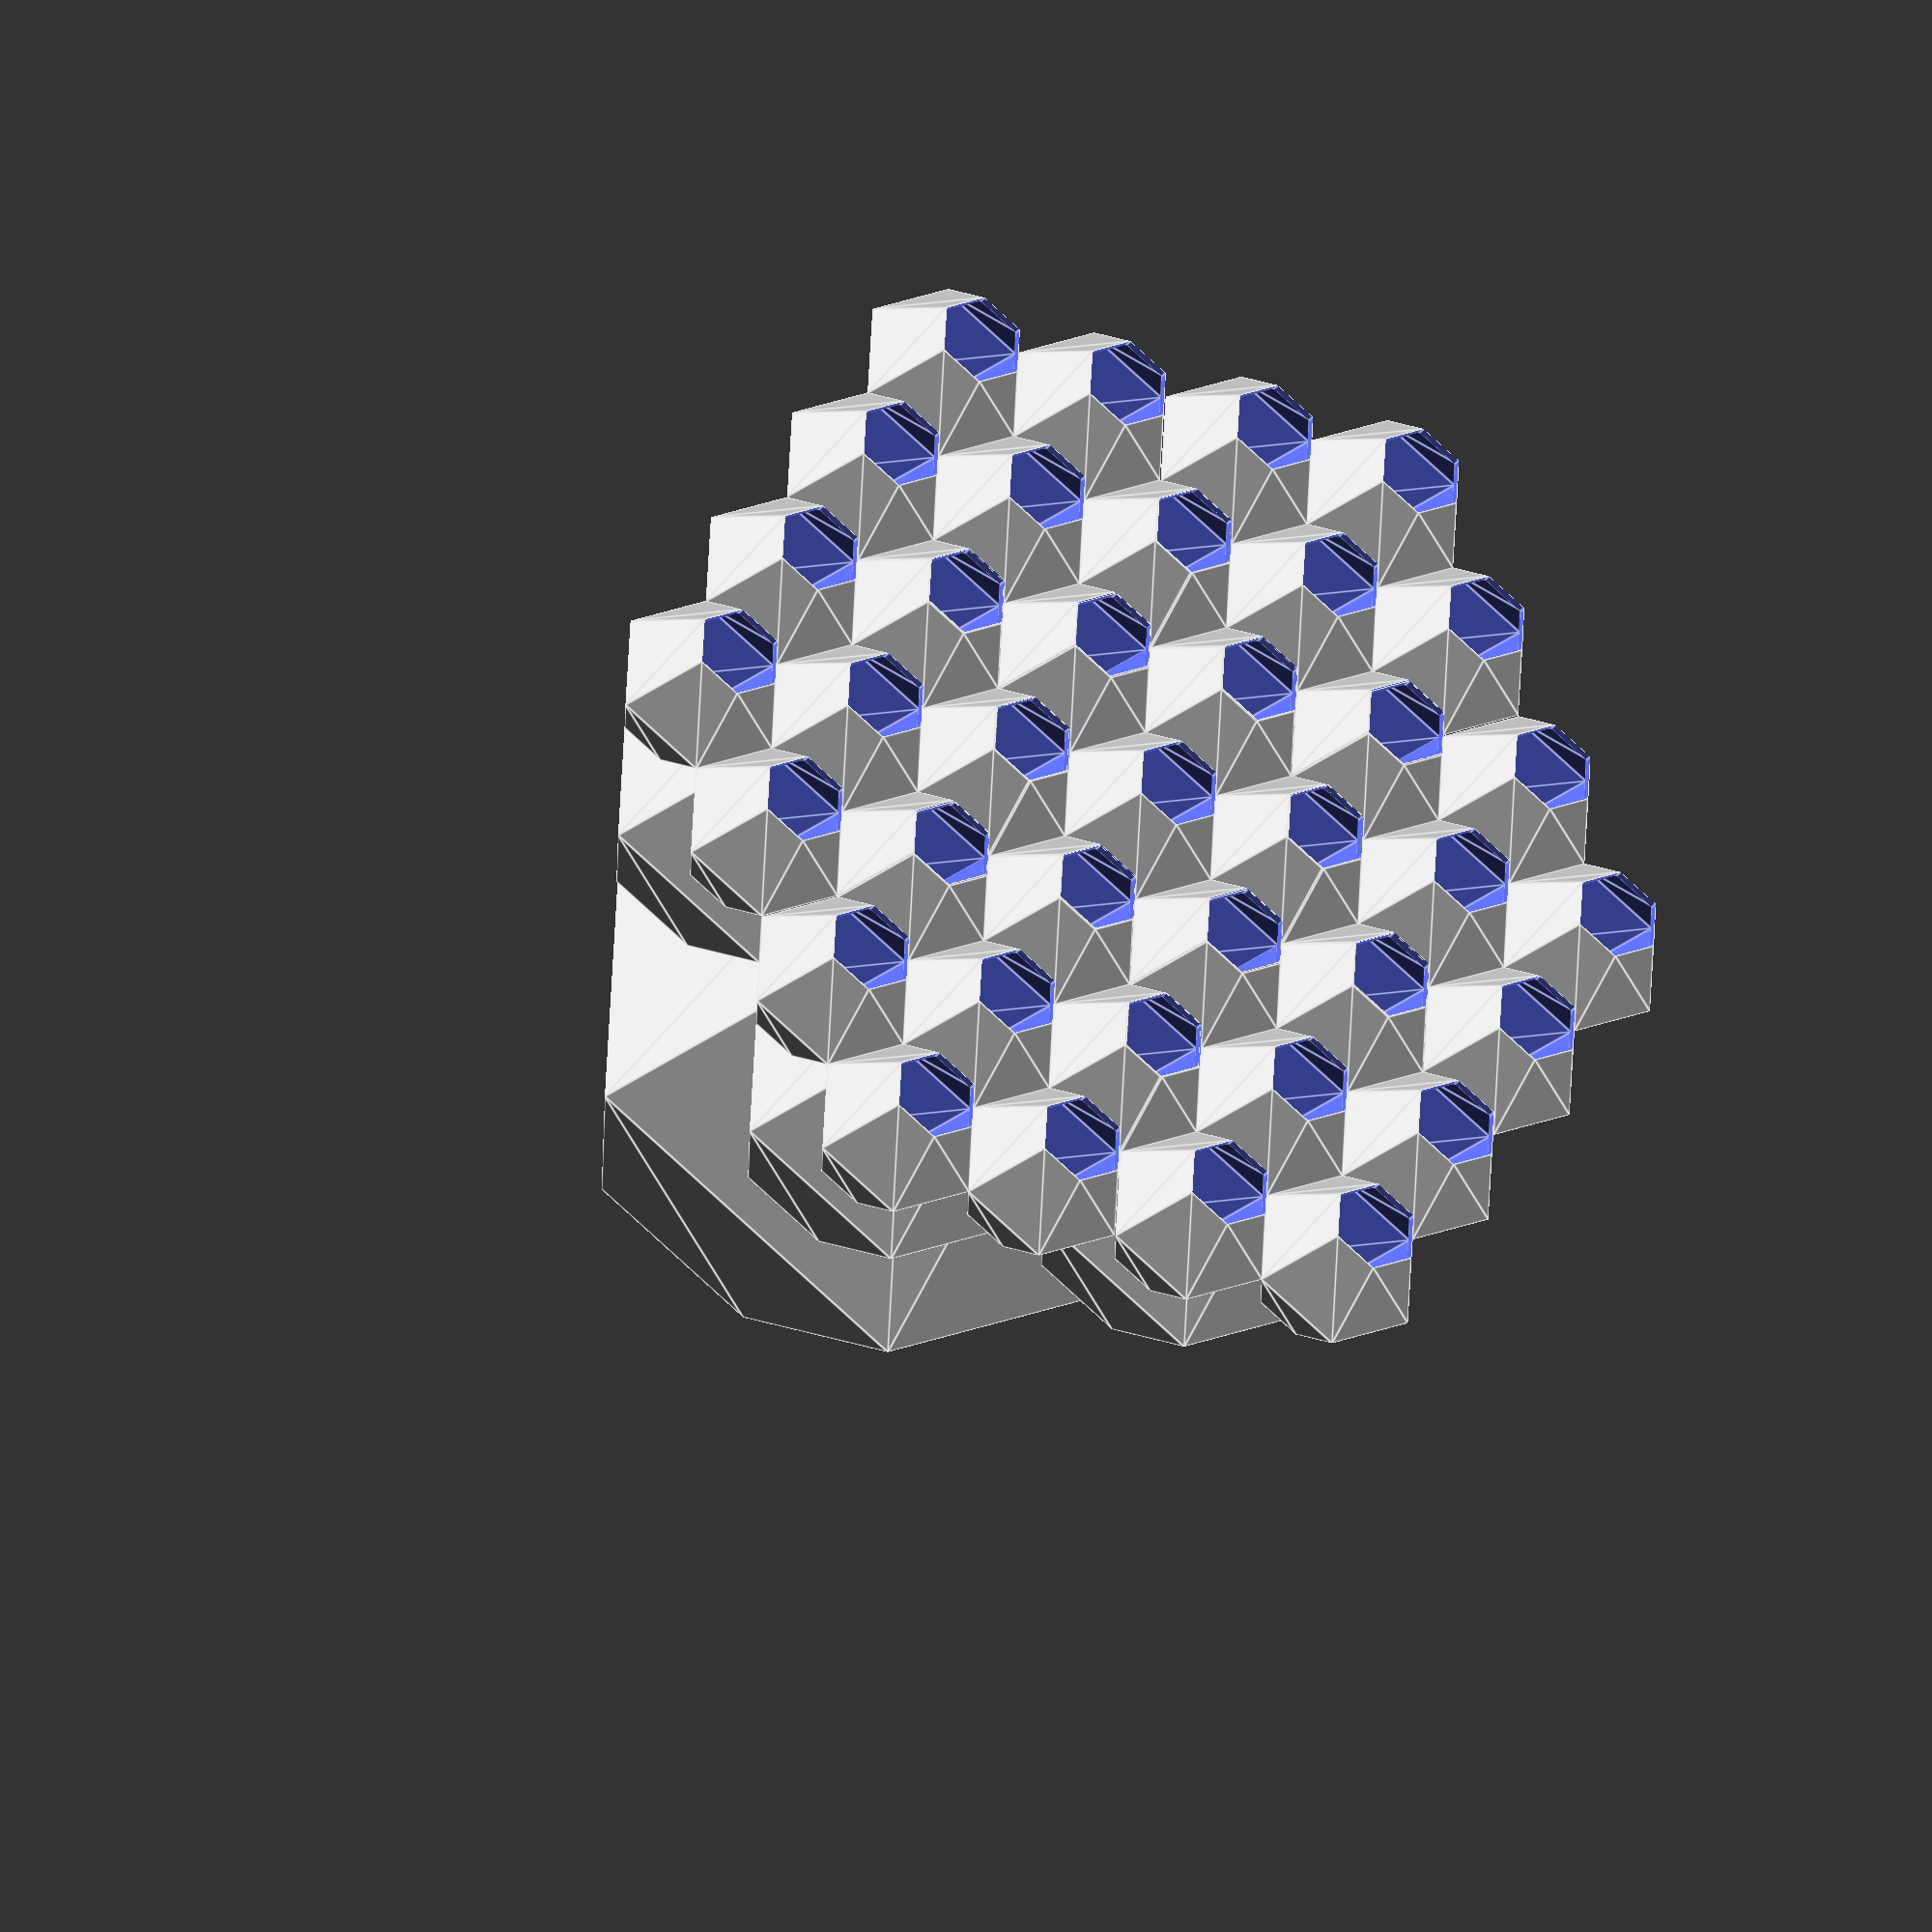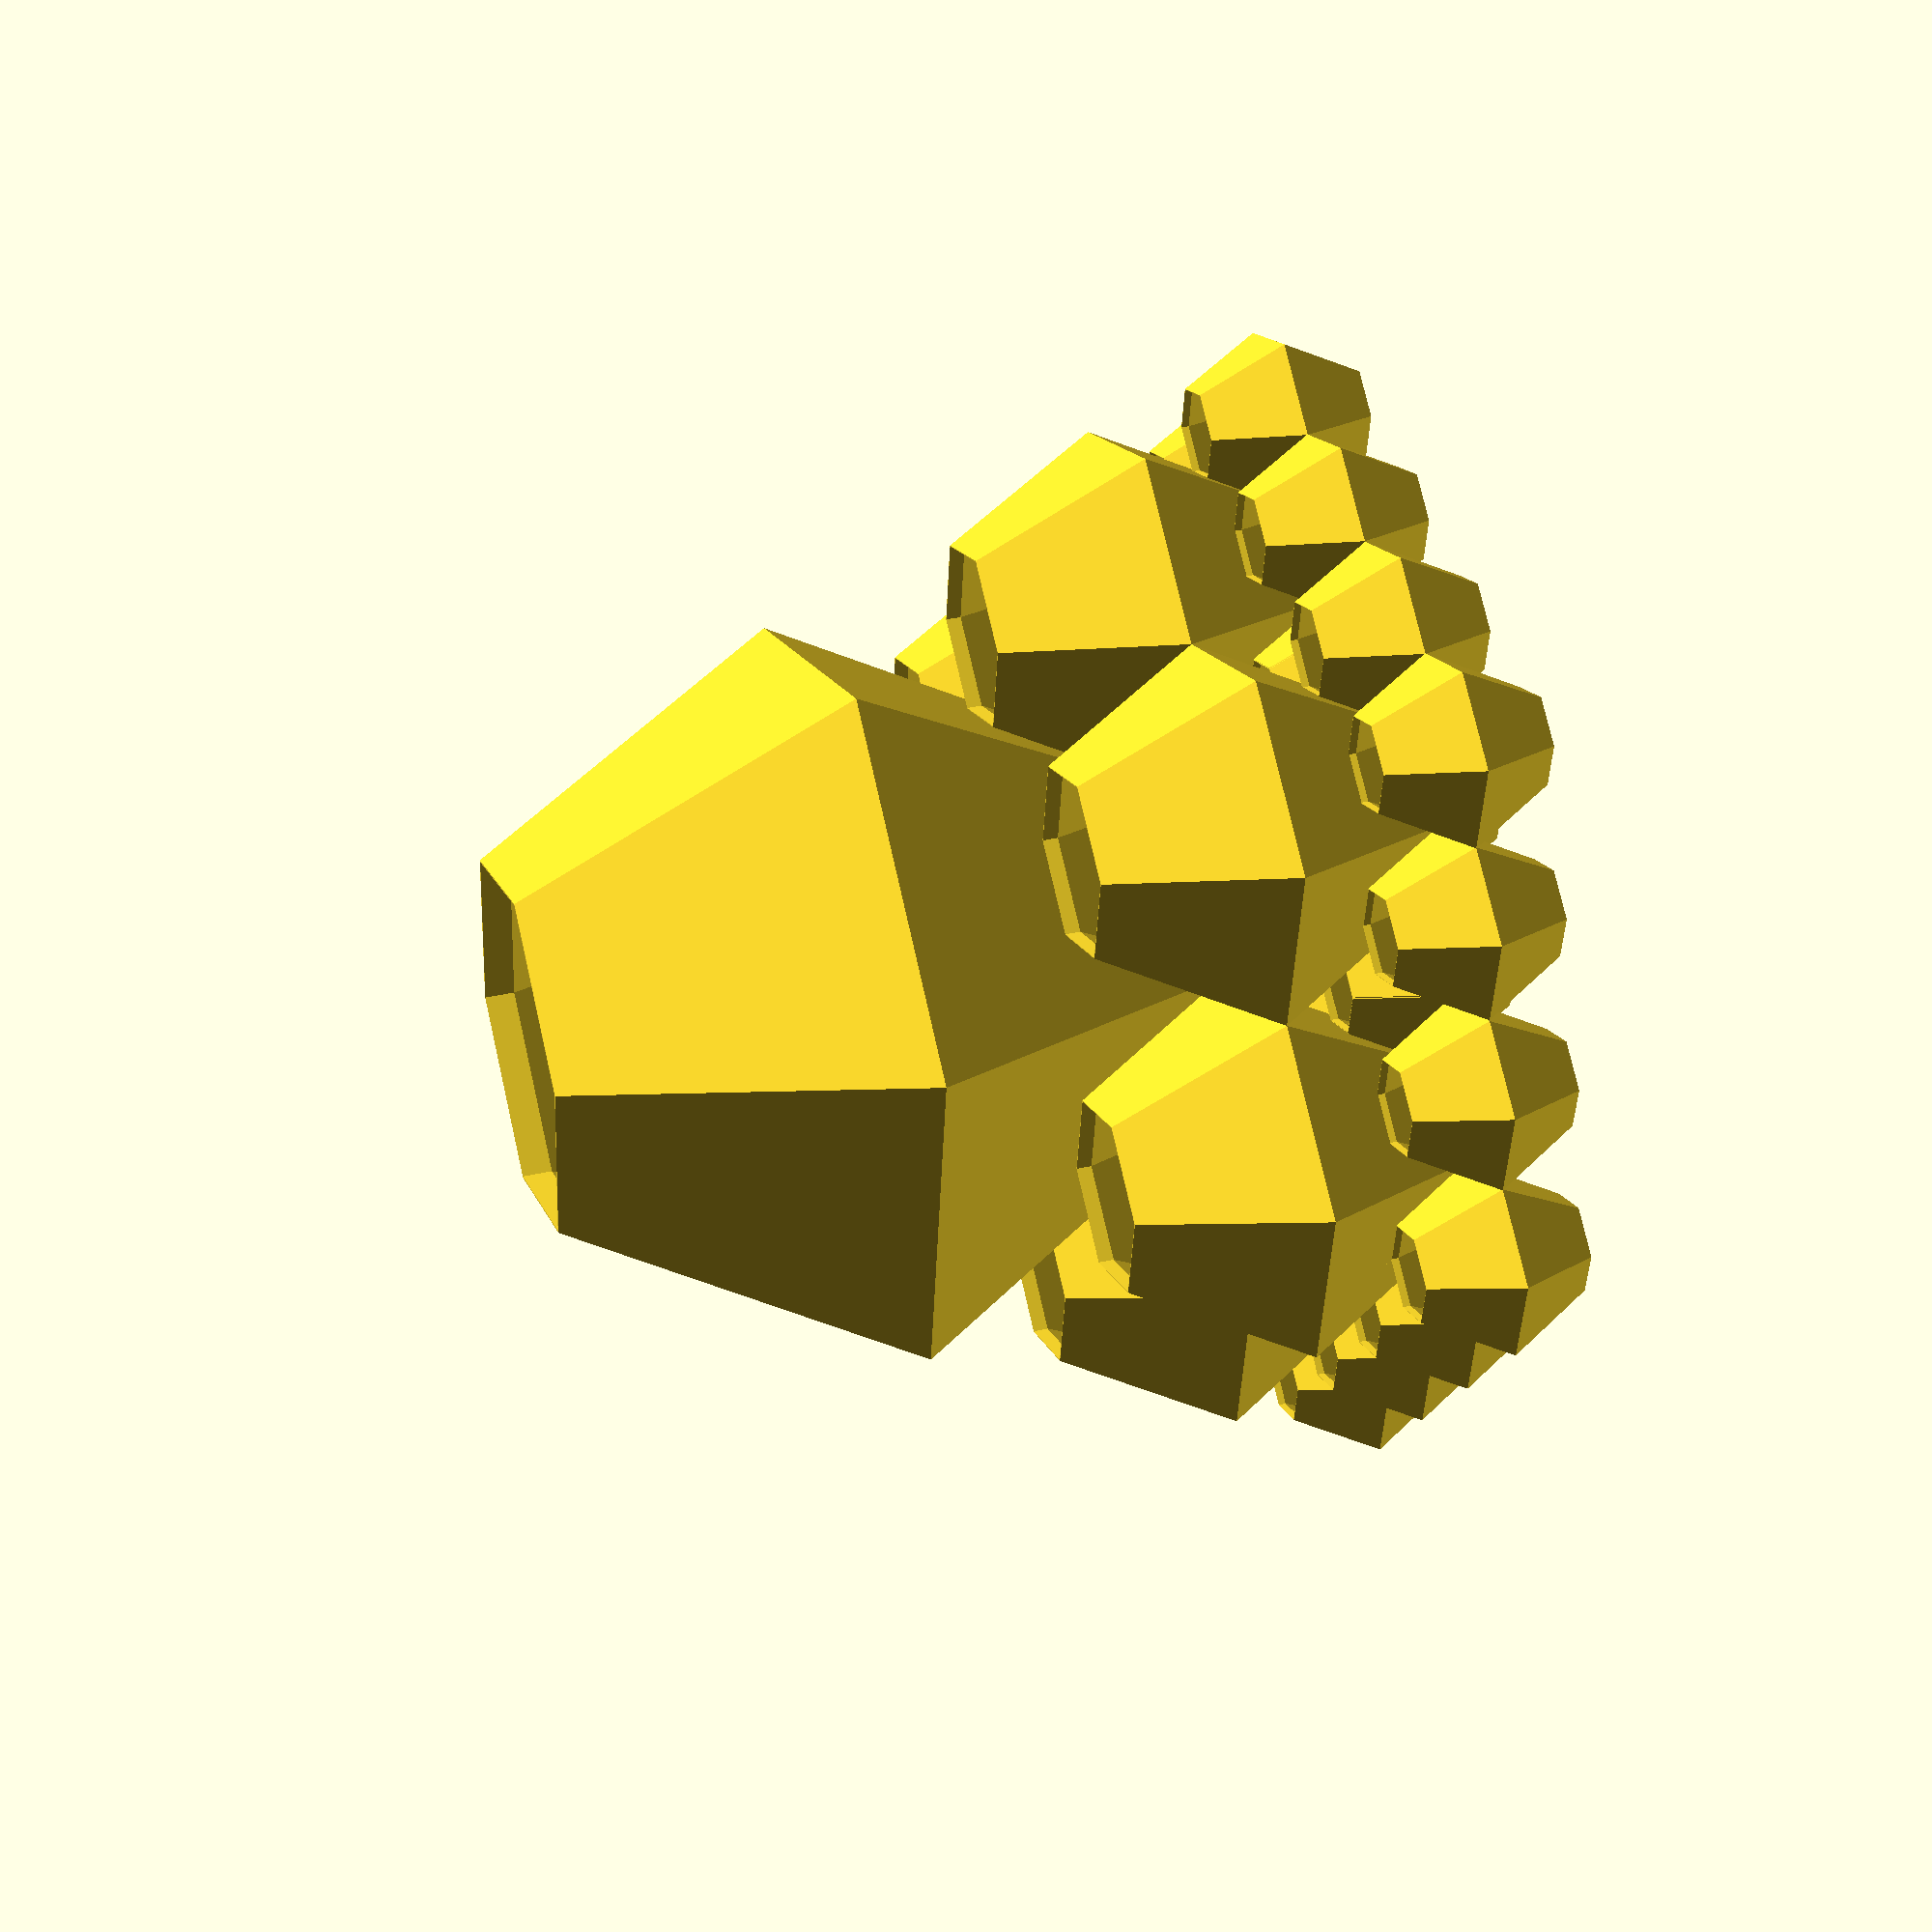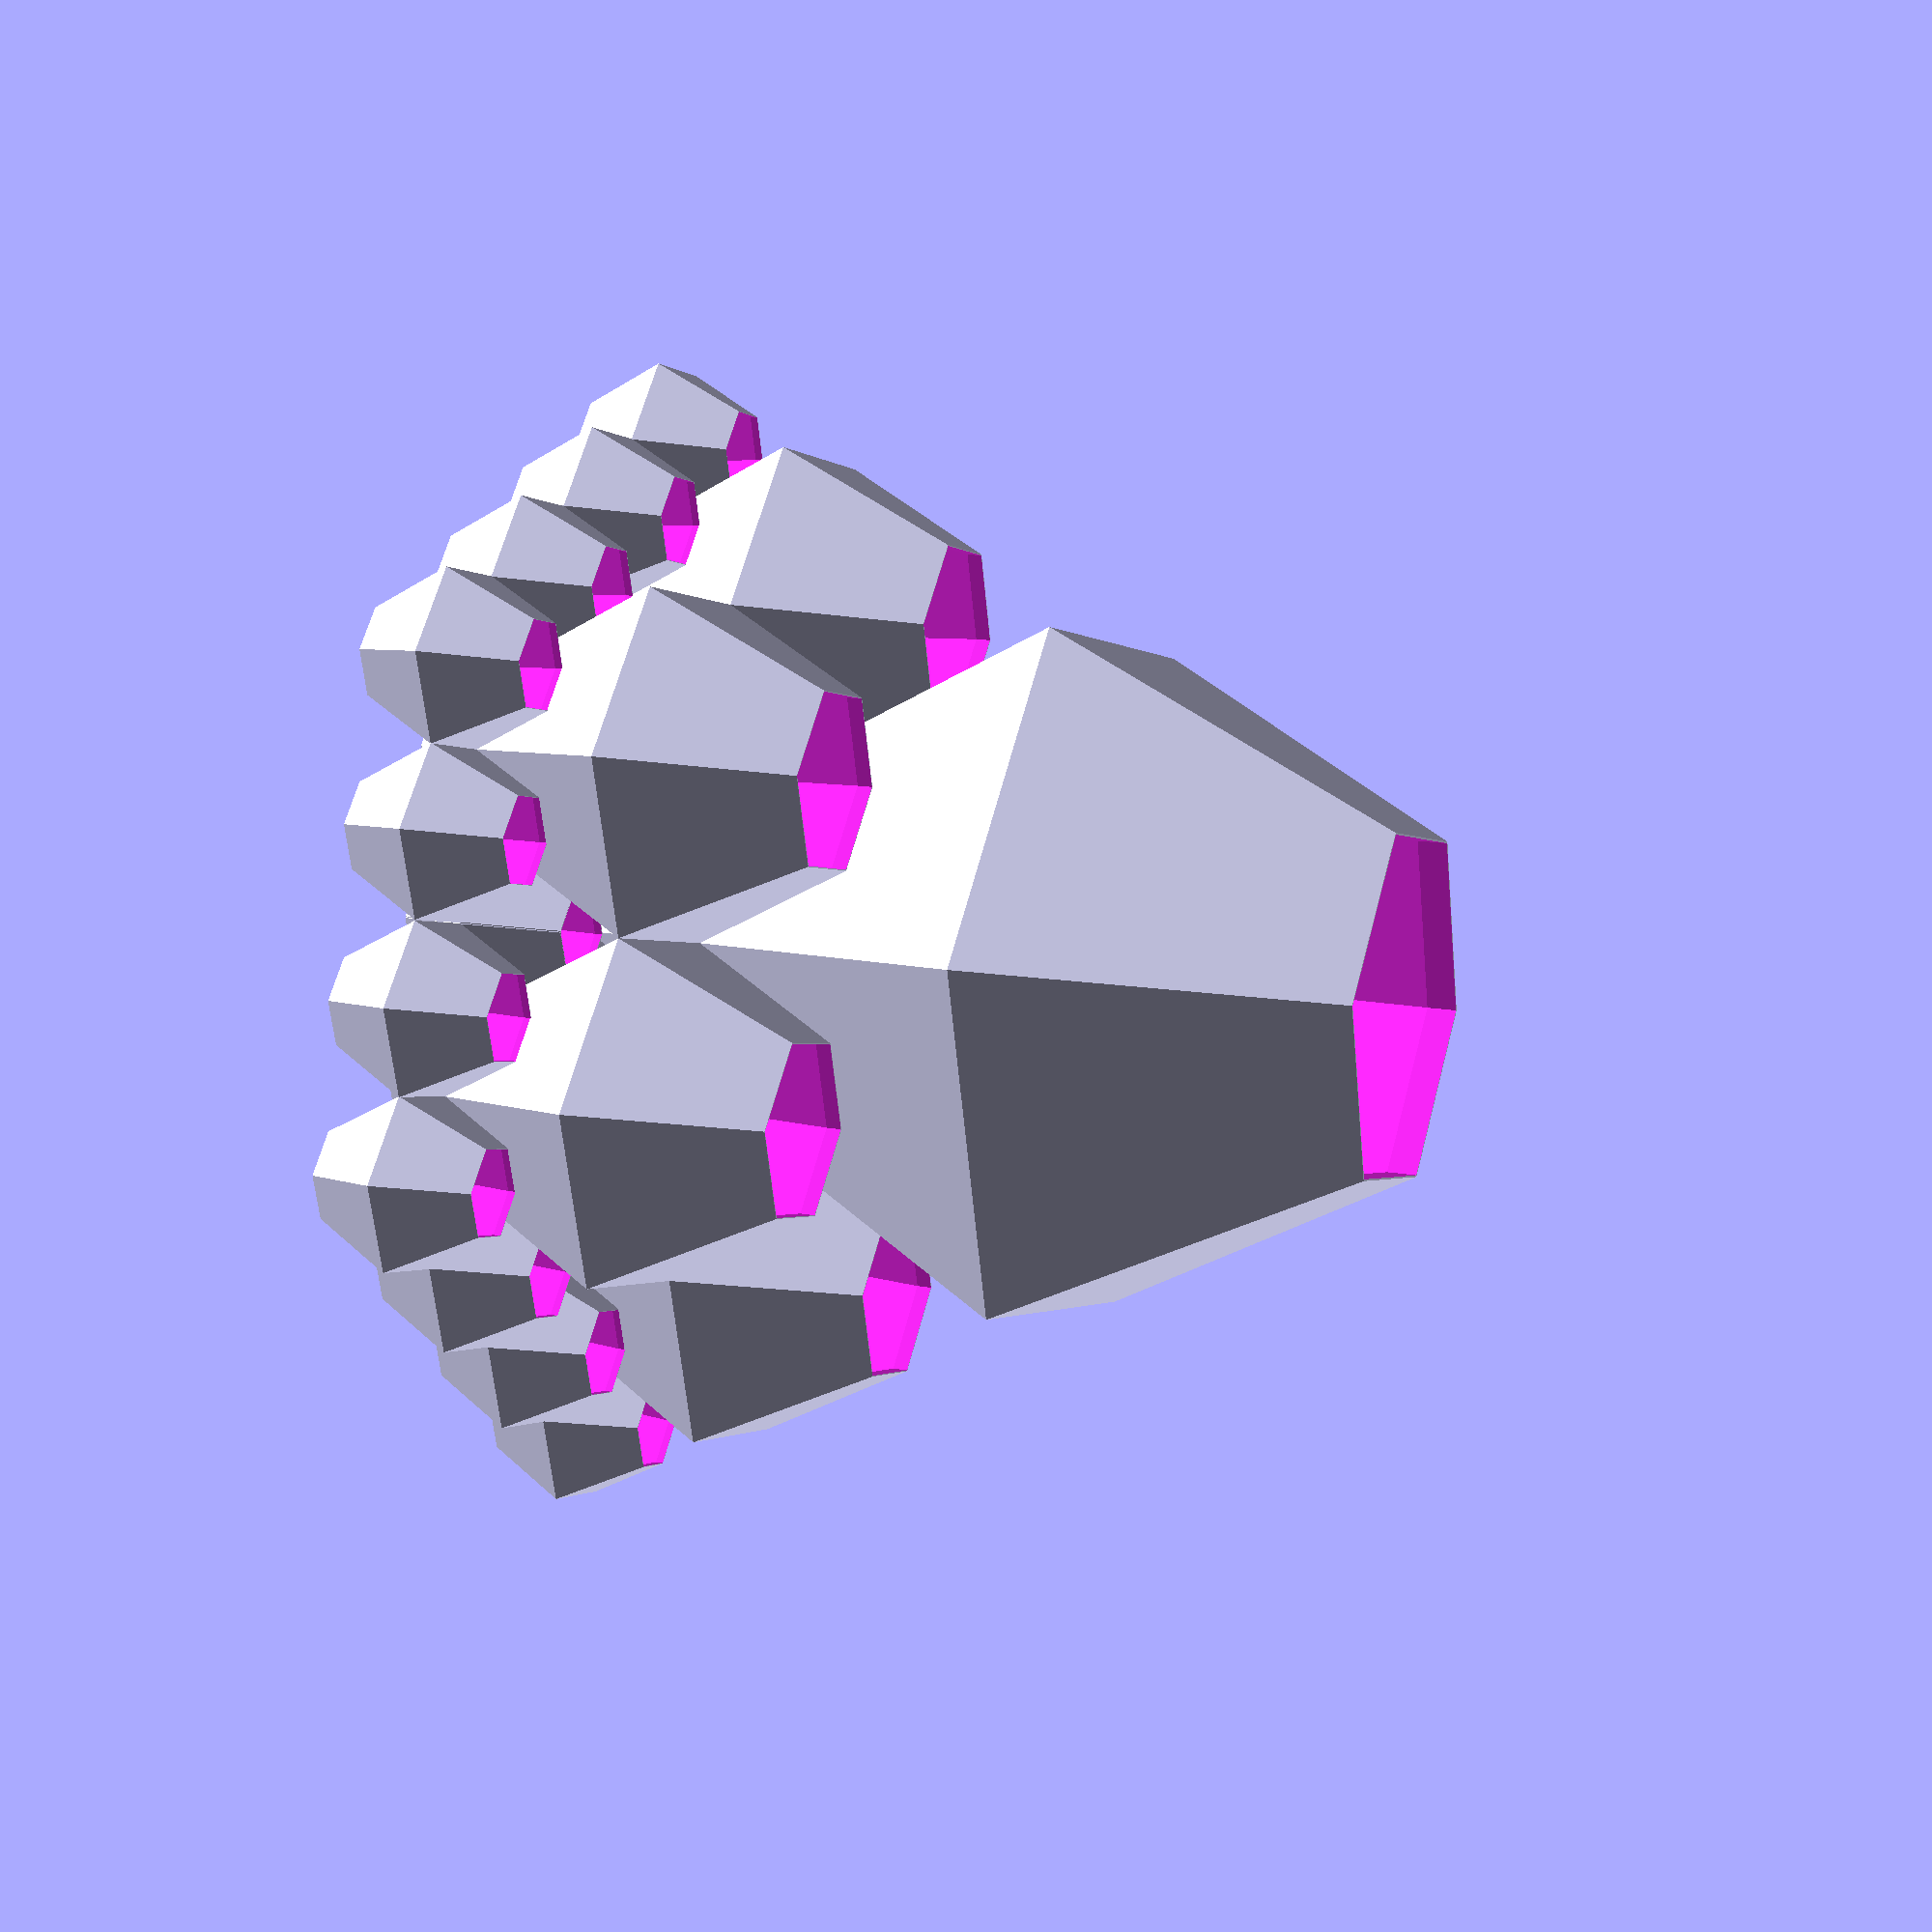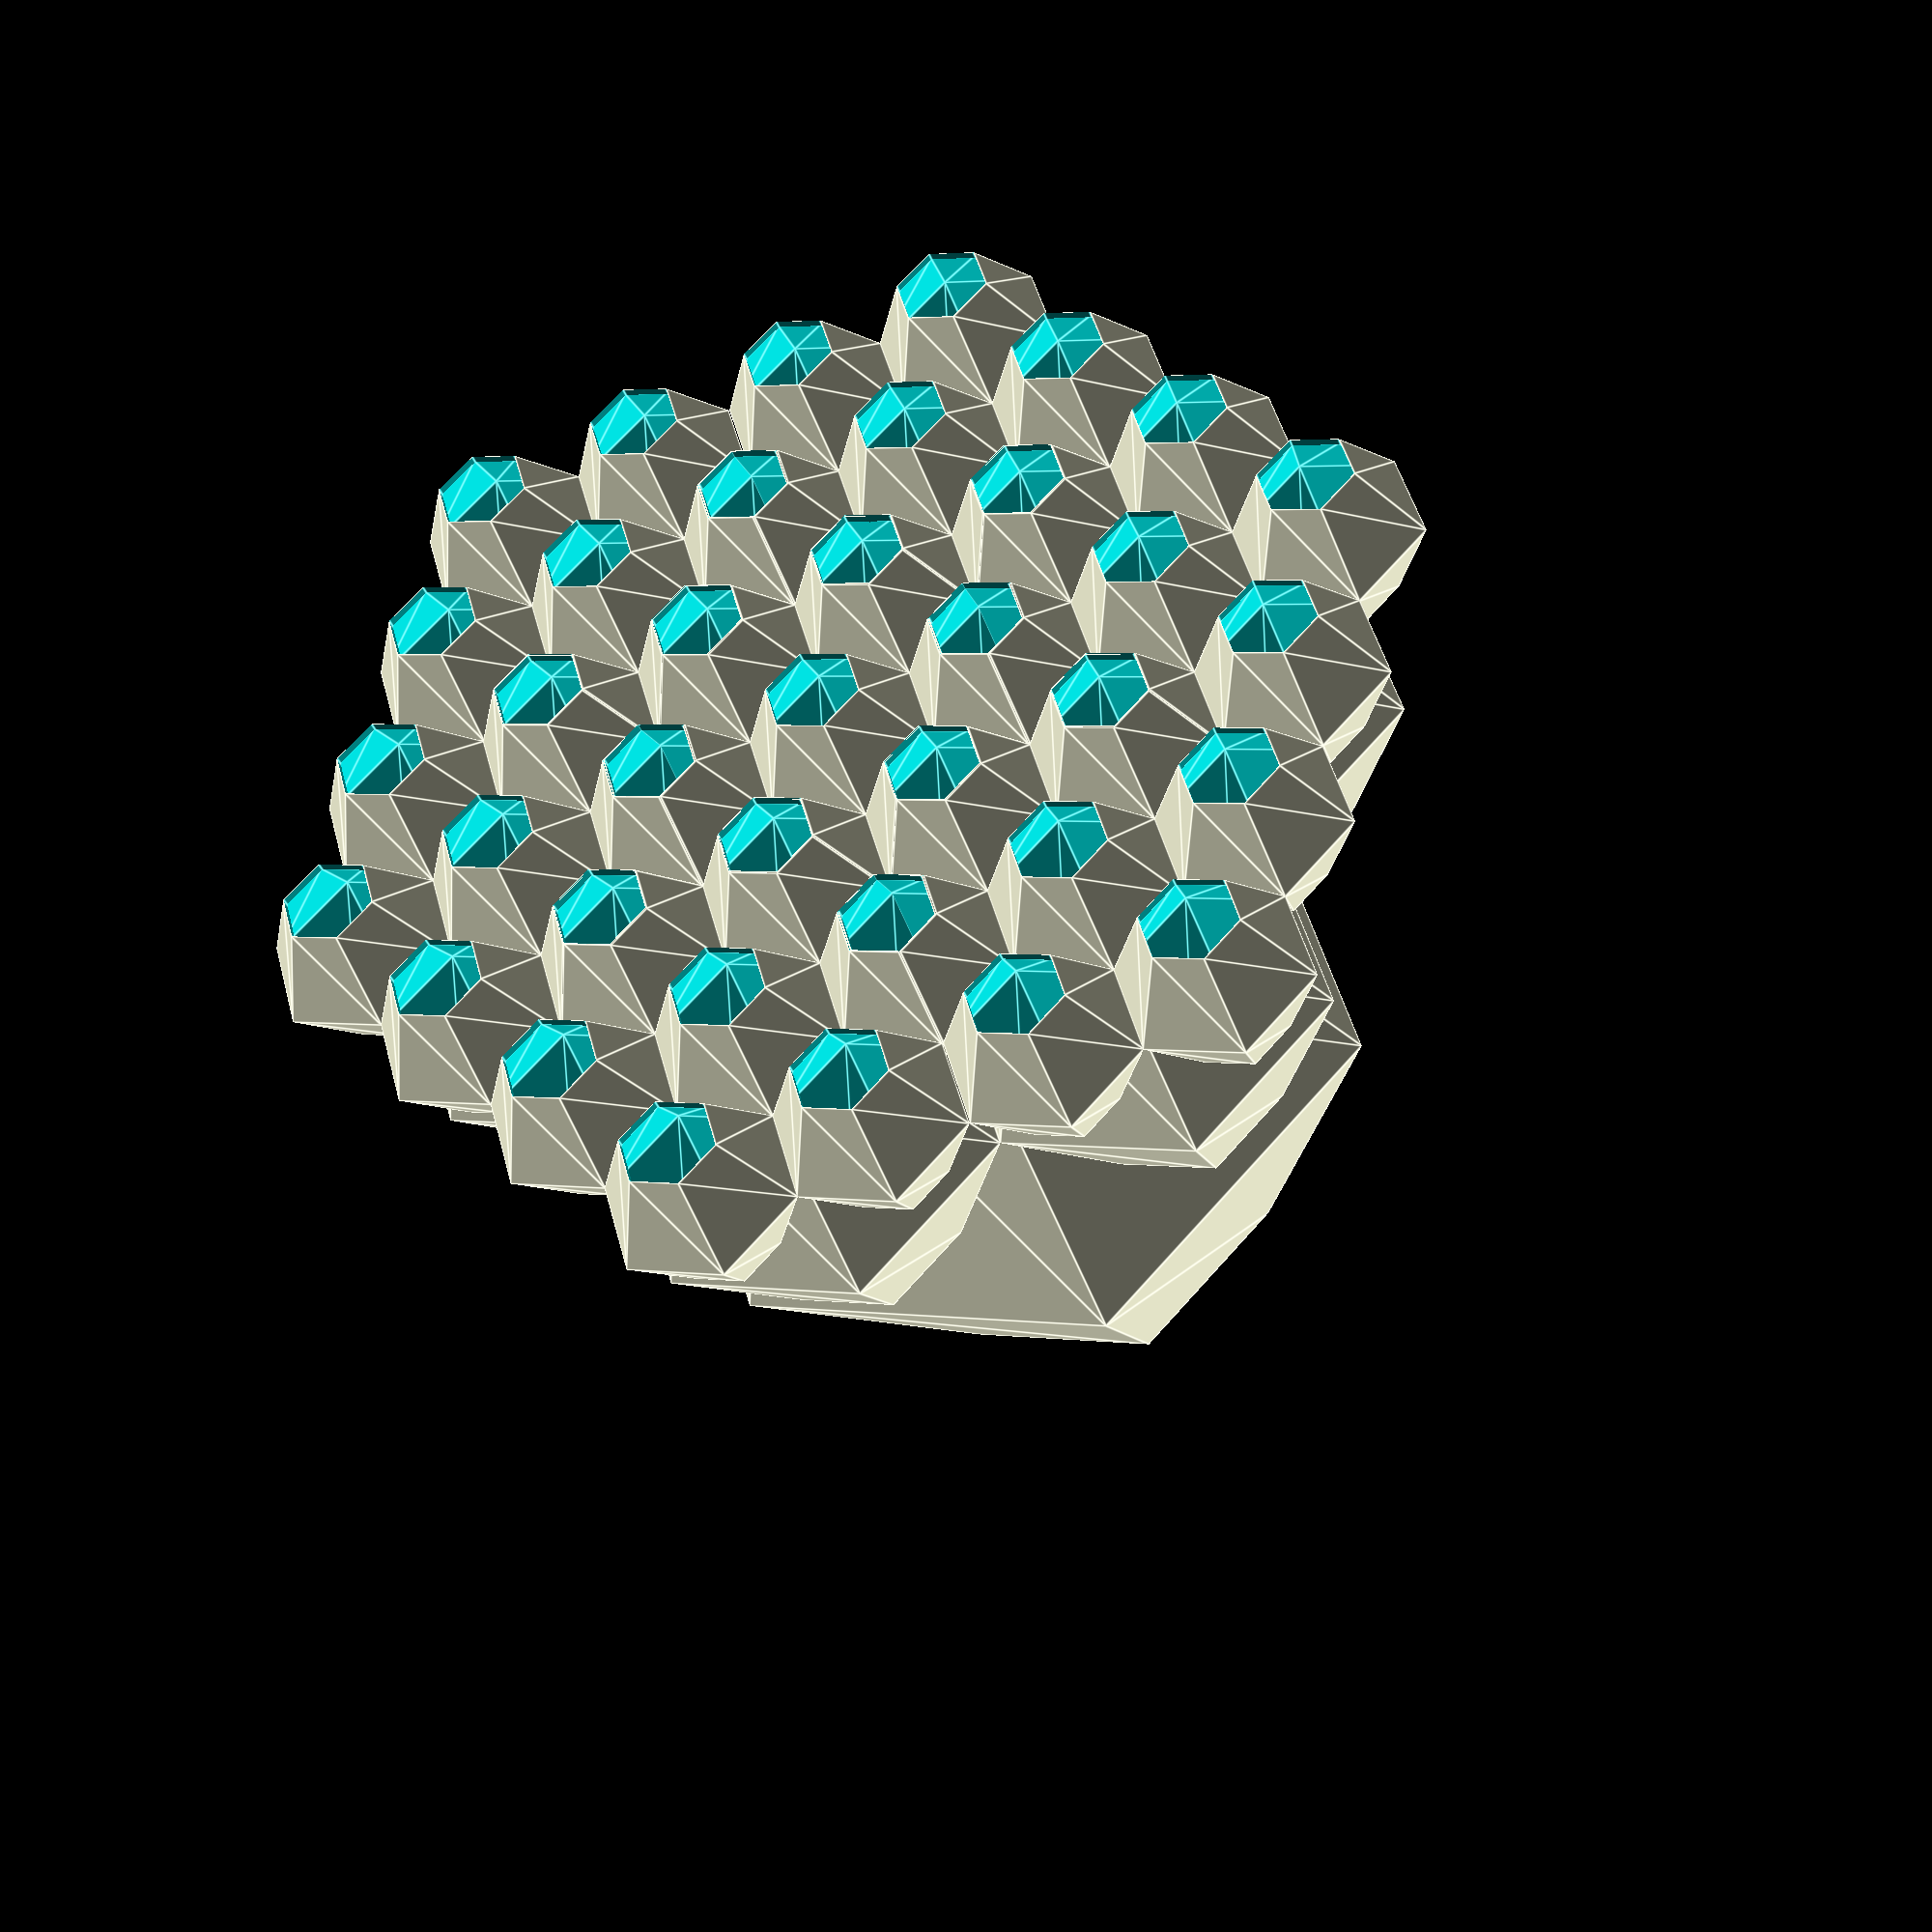
<openscad>
//Created by Jasper den Ouden 11-10-2013, public domain or CC0 whichever you
//prefer

$fn=6;
hdiv=2;
rdiv=2;
Rdiv=2.01;
t=2;

ri=30;
Ri=30;
hi=30;

module recursive_honeycomb(n,R=Ri,r=ri,h=hi)
{   
    rotate(30) difference()
    {   sphere(r*2/sqrt(3));
        sphere(0.95*r*2/sqrt(3));
        translate([0,0,-1.1*r]) cylinder(r=r/1.75,h=2.2*r);
    }
    if(n>0) translate([0,0,-h]) 
    {   recursive_honeycomb(n-1,R/Rdiv,r/rdiv,h/hdiv);
        for(a=[0:60:300]) rotate(a) translate([R,0]) 
                              recursive_honeycomb(n-1,R/Rdiv,r/rdiv,h/hdiv);
    }
}
//(for the makefile)
module recursive_honeycomb_1()
{   recursive_honeycomb(1); }
module recursive_honeycomb_2()
{   recursive_honeycomb(2); }
module recursive_honeycomb_3()
{   recursive_honeycomb(3); }

recursive_honeycomb_2();


</openscad>
<views>
elev=27.0 azim=356.6 roll=152.2 proj=o view=edges
elev=323.5 azim=308.6 roll=73.5 proj=p view=wireframe
elev=165.6 azim=164.6 roll=248.9 proj=p view=solid
elev=216.3 azim=195.4 roll=341.7 proj=p view=edges
</views>
